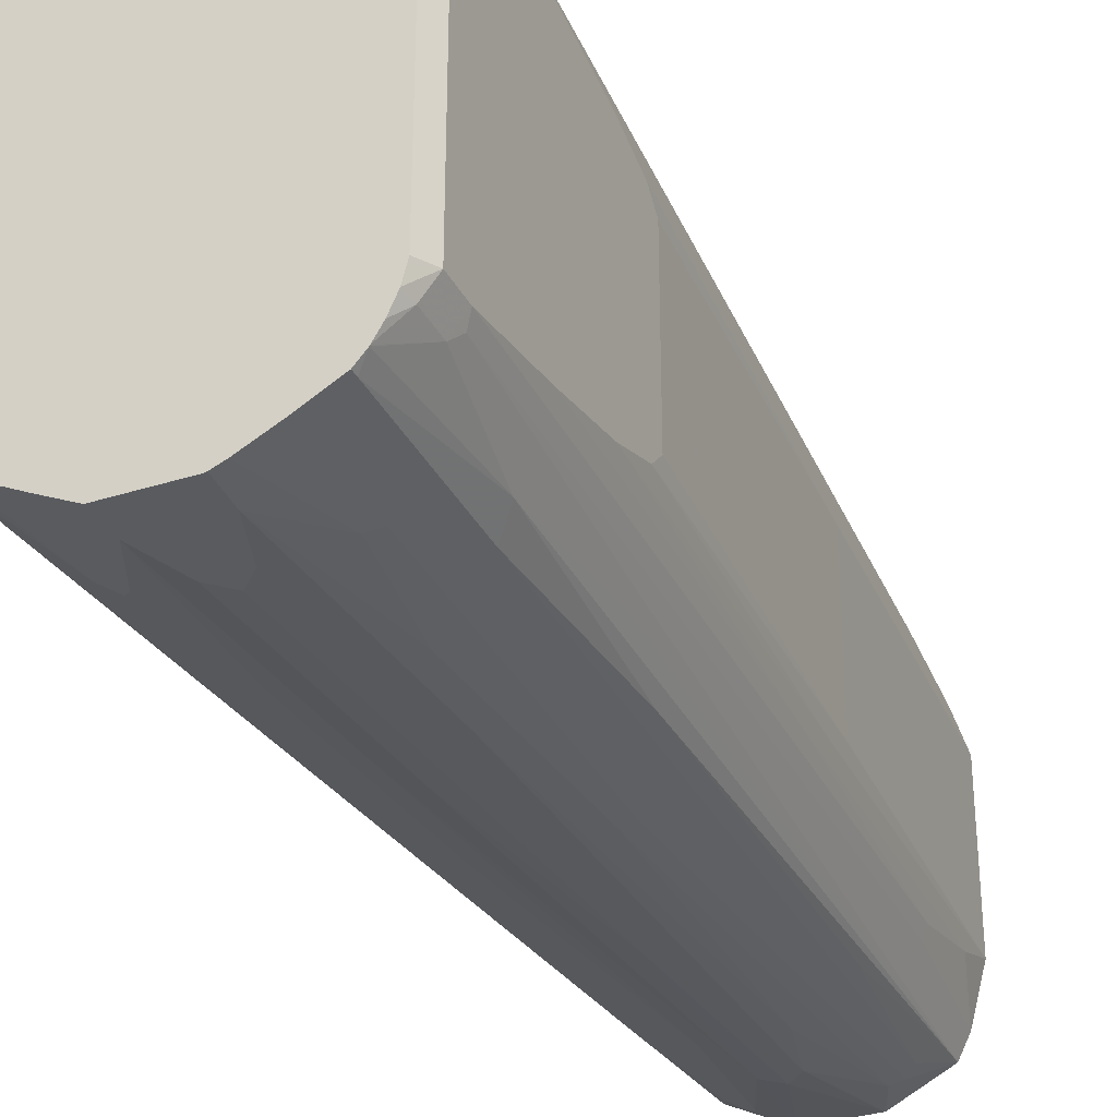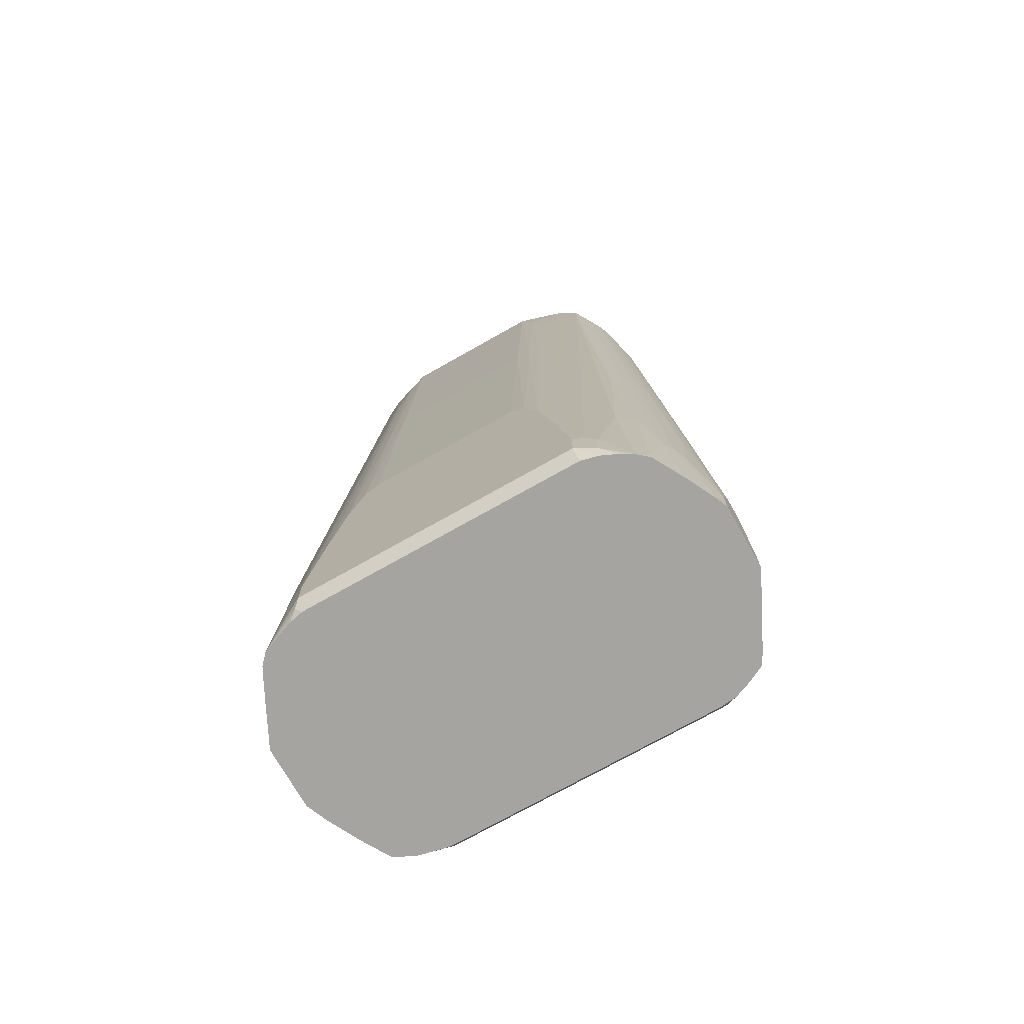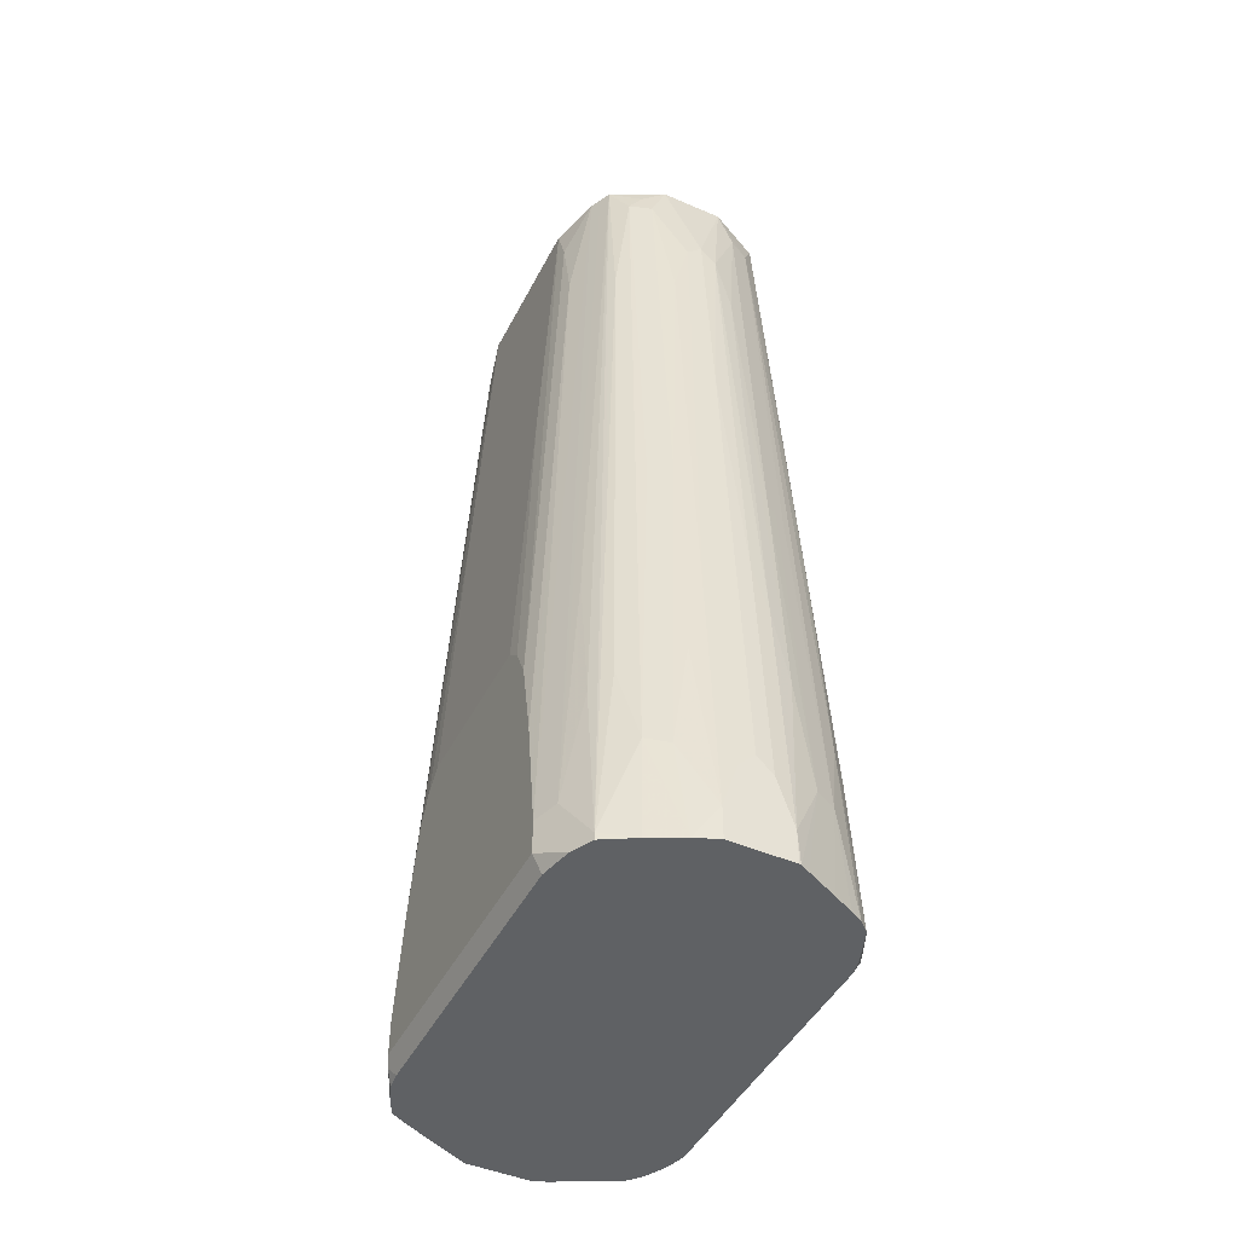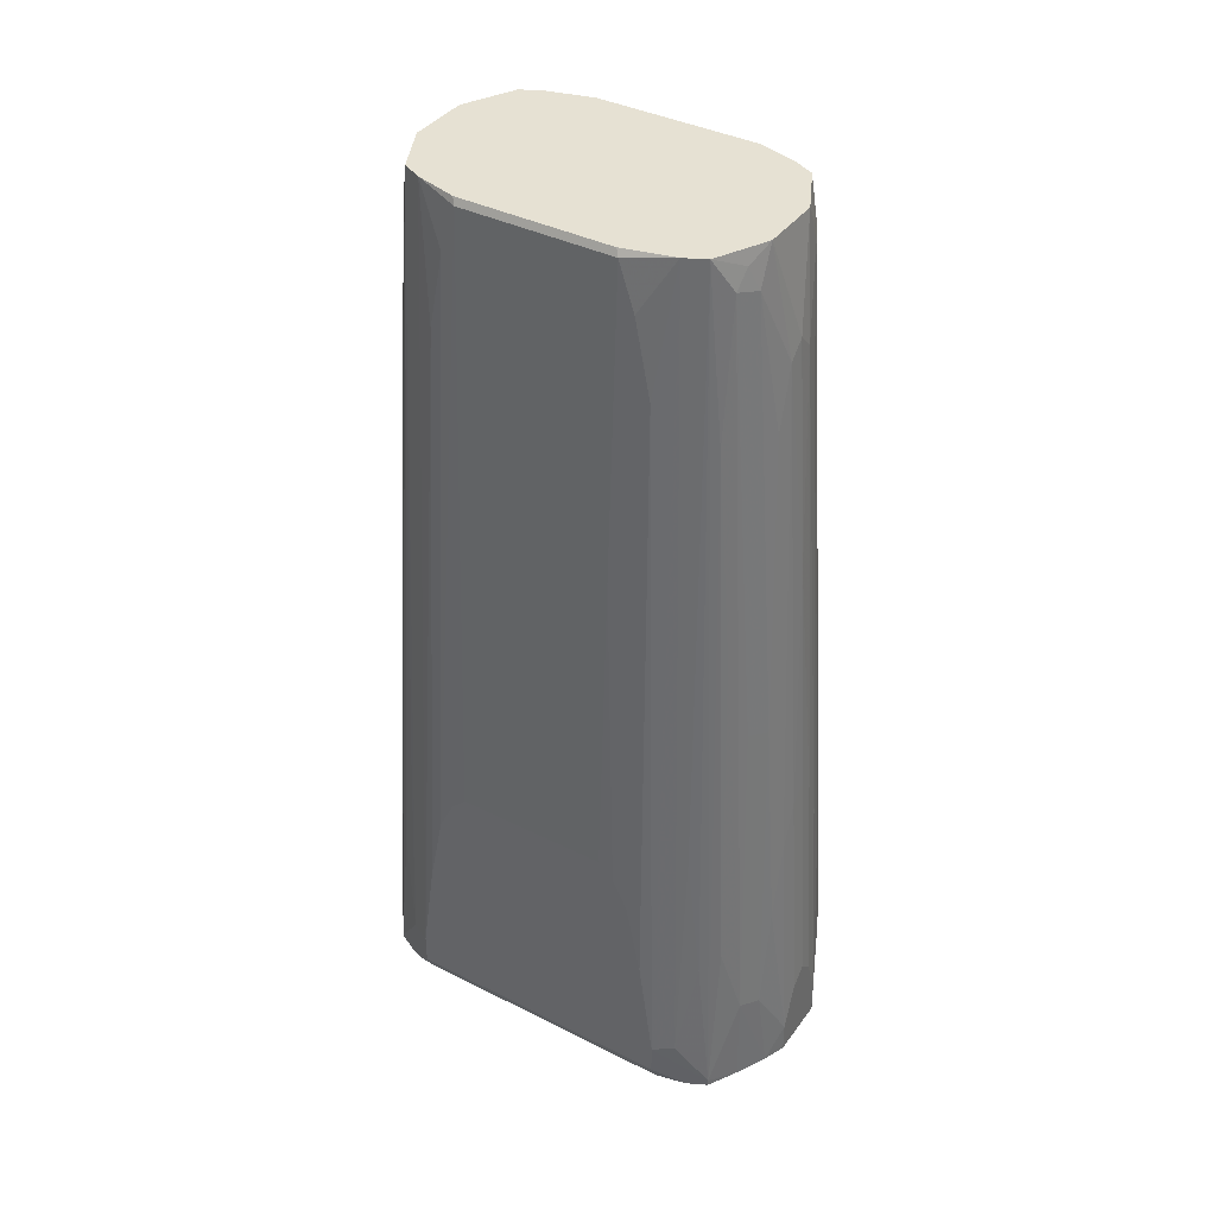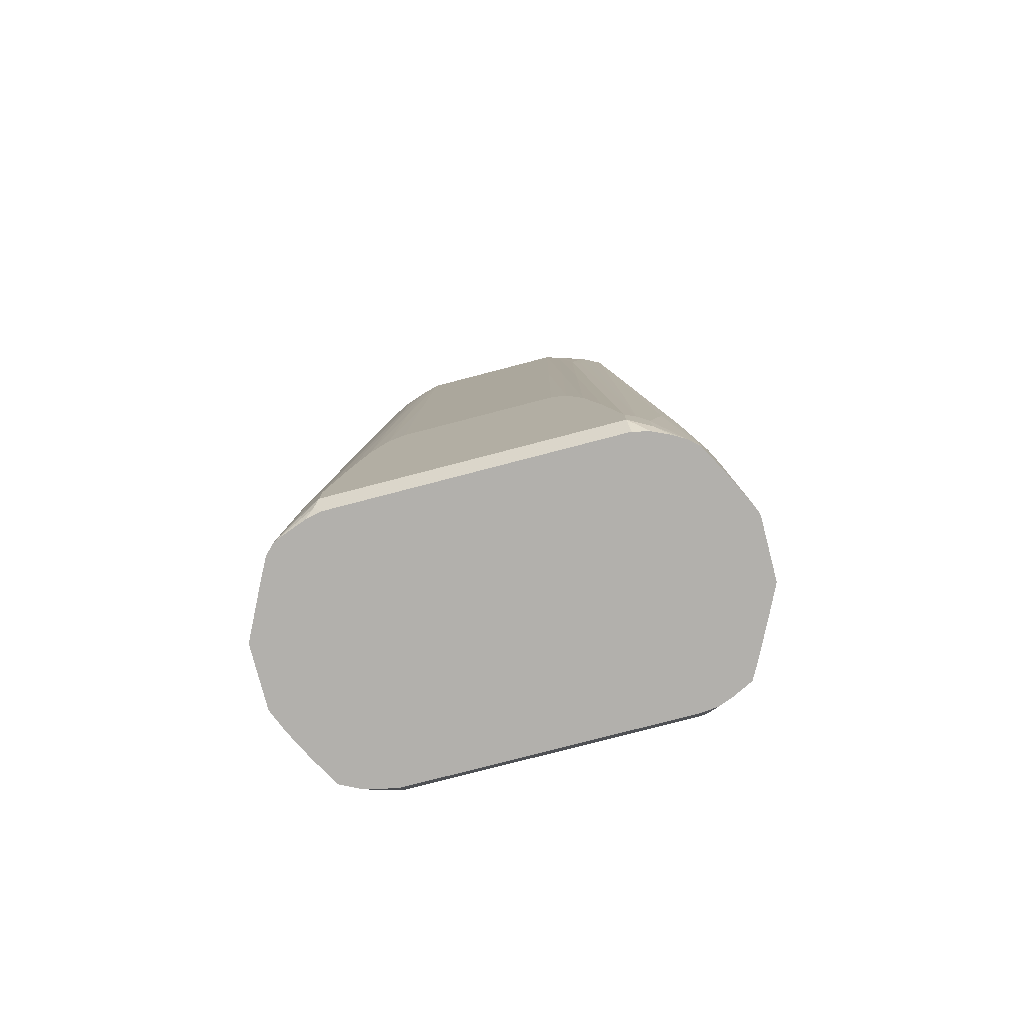
<metadata>
{"format":"obj","ext":"obj","renderer":"f3d","projection":"perspective","resolution":1024,"background":"white","views":[{"elev":-32.6,"azim":-156.1,"up":"+Y"},{"elev":-73.4,"azim":-60.5,"up":"+Z"},{"elev":-46.4,"azim":153.8,"up":"+Z"},{"elev":38.9,"azim":122.2,"up":"+Z"},{"elev":-78.8,"azim":-75.4,"up":"+Z"}]}
</metadata>
<code>
v -0.001719 -0.01289 -0.06197
v -0.001823 -0.01286 -0.06197
v 0.001719 -0.01289 -0.06197
v -0.001719 -0.01289 -0.06015
v -0.002395 -0.01263 -0.06197
v 0.003437 -0.01207 -0.06197
v 0.001719 -0.01289 -0.06015
v -0.003437 -0.01203 -0.05671
v -0.0008585 -0.01289 -0.05758
v -0.001719 -0.01203 -0.0464
v -0.002577 -0.01203 -0.0507
v -0.004114 -0.01177 -0.06197
v -0.00401 -0.01174 -0.05643
v 0.005666 -0.01095 -0.06197
v 0.003867 -0.01182 -0.05629
v 0.003437 -0.01203 -0.05671
v 0.0008585 -0.01289 -0.05758
v 0.002577 -0.01203 -0.0507
v 0.001719 -0.01203 -0.0464
v -0.003151 -0.01088 -0.03752
v 0 -0.01289 -0.05671
v -0.0008585 -0.01203 -0.04382
v -0.0008585 -0.01031 -0.01719
v -0.001719 -0.01031 -0.02063
v -0.002577 -0.01117 -0.03781
v -0.005728 -0.01088 -0.06159
v -0.005728 -0.01088 -0.06197
v -0.004582 -0.01146 -0.057
v -0.003151 -0.009166 -0.01261
v 0.006302 -0.0106 -0.06197
v 0.006302 -0.0106 -0.06187
v 0.004582 -0.01146 -0.05671
v 0.003007 -0.01182 -0.05027
v 0.003723 -0.008878 -0.01289
v 0.003007 -0.009236 -0.01246
v 0.003007 -0.01095 -0.03738
v 0.0008585 -0.01203 -0.04382
v 0.002577 -0.01117 -0.03781
v 0.001719 -0.01031 -0.02063
v 0.0008585 -0.01031 -0.01719
v 0 -0.01203 -0.04297
v 0 -0.01117 -0.02922
v 0 -0.01031 -0.01633
v -0.001719 -0.009451 -0.01081
v -0.002577 -0.009451 -0.01289
v -0.006302 -0.009739 -0.05356
v -0.006211 -0.01033 -0.06197
v -0.005442 -0.0106 -0.05271
v -0.003723 -0.008878 -0.01318
v -0.004582 -0.009739 -0.03295
v -0.002211 -0.009206 -0.01081
v -0.003437 -0.008593 -0.01081
v -0.004169 -0.008227 -0.01081
v -0.004582 -0.00802 -0.01081
v 0.006844 -0.009514 -0.06197
v 0.007734 -0.007732 -0.05929
v 0.007161 -0.008878 -0.05929
v 0.006302 -0.009739 -0.05328
v 0.004582 -0.00802 -0.01081
v 0.005442 -0.009739 -0.04125
v 0.005442 -0.0106 -0.05242
v 0.004582 -0.009739 -0.03266
v 0.004582 -0.008878 -0.02063
v 0.003437 -0.008916 -0.01203
v 0.001719 -0.009451 -0.01081
v 0.002577 -0.009451 -0.01289
v -0.007161 -0.008878 -0.05958
v -0.005442 -0.009739 -0.04153
v -0.006302 -0.008878 -0.04583
v -0.006588 -0.008305 -0.04526
v -0.006588 -0.009166 -0.05299
v -0.00624 -0.01029 -0.06197
v -0.004582 -0.008878 -0.02177
v -0.00487 -0.007447 -0.01081
v -0.007447 -0.008305 -0.05901
v 0.006874 -0.009451 -0.06197
v 0.007519 -0.008164 -0.06144
v 0.007734 -0.007732 -0.06101
v 0.007734 -0.006874 -0.05328
v 0.006874 -0.006874 -0.03867
v 0.005156 -0.006874 -0.01081
v 0.00487 -0.007447 -0.01081
v 0.006302 -0.008878 -0.04555
v 0.002535 -0.009045 -0.01081
v 0.001962 -0.00933 -0.01081
v -0.007734 -0.007732 -0.05929
v -0.007161 -0.008878 -0.0613
v -0.006638 -0.00962 -0.06197
v -0.005156 -0.006874 -0.01081
v -0.006588 -0.007447 -0.03838
v 0.007162 -0.008684 -0.06197
v 0.007257 -0.007732 -0.06197
v 0.007734 0.007732 -0.06101
v 0.007734 -0.006014 -0.04898
v 0.006014 -0.005156 -0.01375
v 0.006014 -0.006014 -0.01805
v 0.006014 -0.004295 -0.01118
v 0.005833 -0.004479 -0.01081
v -0.007734 -0.006874 -0.05414
v -0.007734 -0.007732 -0.06101
v -0.006874 -0.006874 -0.03867
v -0.007027 -0.008747 -0.06197
v -0.005696 -0.004838 -0.01081
v -0.005728 -0.004868 -0.01089
v -0.006014 -0.004295 -0.01118
v -0.006014 -0.005156 -0.01375
v -0.006014 -0.006014 -0.01805
v -0.005728 -0.006587 -0.01776
v 0.007257 0.007732 -0.06197
v 0.006874 0.009451 -0.06197
v 0.006782 0.009638 -0.06197
v 0.007734 0.007732 -0.05929
v 0.007734 -0.005156 -0.04726
v 0.006874 -0.005156 -0.03008
v 0.006014 0.004295 -0.01118
v 0.006874 -0.004295 -0.02836
v 0.005833 0.004113 -0.01081
v -0.007734 -0.006014 -0.04984
v -0.006874 -0.006014 -0.03352
v -0.007734 0.007732 -0.06101
v -0.007257 -0.007826 -0.06197
v -0.0072 -0.008058 -0.06197
v -0.005833 -0.004295 -0.01081
v -0.006014 0.004295 -0.01118
v -0.006874 -0.004295 -0.02836
v -0.007734 -0.005156 -0.04726
v -0.006874 -0.005156 -0.03008
v 0.006302 0.0106 -0.06197
v 0.006302 0.0106 -0.06159
v 0.007734 0.006874 -0.05328
v 0.007161 0.008878 -0.05901
v 0.005156 0.006874 -0.01081
v 0.006874 0.006874 -0.03867
v 0.007734 -0.004295 -0.0464
v 0.006874 0.004295 -0.02836
v 0.007734 0.005156 -0.04726
v 0.006874 0.005156 -0.03008
v 0.006014 0.005156 -0.01375
v -0.007161 0.008878 -0.06101
v -0.006406 0.01022 -0.06197
v -0.007447 0.00802 -0.06159
v -0.007257 0.007642 -0.06197
v -0.007734 0.007732 -0.05929
v -0.007519 0.008164 -0.05886
v -0.005833 0.004661 -0.01081
v -0.005156 0.006874 -0.01081
v -0.006014 0.005156 -0.01375
v -0.006874 0.005156 -0.03008
v -0.007734 0.005156 -0.04726
v -0.006874 0.004295 -0.02836
v -0.007734 -0.004295 -0.0464
v 0.004659 0.01153 -0.06197
v 0.004582 0.01146 -0.05643
v 0.005442 0.0106 -0.05213
v 0.005442 0.009739 -0.04096
v 0.004582 0.00802 -0.01081
v 0.006302 0.009739 -0.05299
v 0.007734 0.006014 -0.04898
v 0.006014 0.006014 -0.01805
v 0.006302 0.008878 -0.04526
v 0.004662 0.007861 -0.01081
v 0.00487 0.007447 -0.01081
v 0.007734 0.004295 -0.0464
v -0.007161 0.008878 -0.05929
v -0.006334 0.01034 -0.06197
v -0.007067 0.008497 -0.06197
v -0.007734 0.006874 -0.05414
v -0.006874 0.006874 -0.03867
v -0.005801 0.006443 -0.01762
v -0.005801 0.007303 -0.02449
v -0.006659 0.008164 -0.04512
v -0.006302 0.008878 -0.04555
v -0.00487 0.007447 -0.01081
v -0.006014 0.006014 -0.01805
v -0.006874 0.006014 -0.03352
v -0.007734 0.006014 -0.04984
v -0.007734 0.004295 -0.0464
v 0.002939 0.01239 -0.06197
v 0.003437 0.01203 -0.05671
v 0.003723 0.0106 -0.03752
v 0.003723 0.008878 -0.01261
v 0.004582 0.009739 -0.03237
v 0.004582 0.008878 -0.02034
v 0.003007 0.009022 -0.0116
v 0.002944 0.00884 -0.01081
v -0.006302 0.009739 -0.05328
v -0.00579 0.01085 -0.06197
v -0.005442 0.0106 -0.05242
v -0.004582 0.00802 -0.01081
v 0.001719 0.01289 -0.06197
v 0.001719 0.01289 -0.06015
v 0.002577 0.01203 -0.0507
v 0.002577 0.01117 -0.03781
v 0.002577 0.009451 -0.01289
v 0.001719 0.009451 -0.01081
v 0.002083 0.009269 -0.01081
v 0.002291 0.009166 -0.01081
v -0.005442 0.009739 -0.04125
v -0.004582 0.01146 -0.05671
v -0.005144 0.01119 -0.06197
v -0.004582 0.009739 -0.03266
v -0.003766 0.008429 -0.01081
v -0.002685 0.009236 -0.01203
v -0.003723 0.008878 -0.01289
v -0.004582 0.008878 -0.02149
v -0.001719 0.01289 -0.06197
v 0.0008585 0.01289 -0.05758
v 0.001719 0.01203 -0.0464
v 0.001719 0.01031 -0.02063
v 0.0008585 0.01031 -0.01719
v -0.001719 0.009451 -0.01081
v 0 0.01031 -0.01633
v -0.003437 0.01203 -0.05671
v -0.004052 0.01175 -0.06197
v -0.003723 0.0106 -0.03781
v -0.003151 0.01088 -0.03781
v -0.00262 0.009002 -0.01081
v -0.002577 0.009451 -0.01289
v -0.003151 0.009166 -0.01289
v -0.002291 0.009166 -0.01081
v -0.001822 0.01287 -0.06197
v -0.001719 0.01289 -0.06015
v 0 0.01289 -0.05671
v 0.0008585 0.01203 -0.04382
v 0 0.01117 -0.02922
v -0.0008585 0.01031 -0.01719
v -0.002577 0.01203 -0.0507
v -0.002333 0.01261 -0.06197
v -0.002577 0.01117 -0.03781
v -0.001719 0.01031 -0.02063
v -0.001719 0.01203 -0.0464
v -0.0008585 0.01289 -0.05758
v -0.0008585 0.01203 -0.04382
v 0 0.01203 -0.04297
f 1 2 5
f 1 5 12
f 1 12 27
f 1 27 47
f 1 47 72
f 1 72 88
f 1 88 102
f 1 102 122
f 1 122 121
f 1 121 142
f 1 142 166
f 1 166 140
f 1 140 165
f 1 165 187
f 1 187 200
f 1 200 214
f 1 214 228
f 1 228 221
f 1 221 206
f 1 206 190
f 1 190 178
f 1 178 152
f 1 152 128
f 1 128 111
f 1 111 110
f 1 110 109
f 1 109 92
f 1 92 91
f 1 91 76
f 1 76 55
f 1 55 30
f 1 30 14
f 1 14 6
f 1 6 3
f 1 3 7
f 1 7 17
f 1 17 21
f 1 21 9
f 1 9 4
f 1 4 2
f 2 4 5
f 3 6 7
f 4 8 5
f 4 9 22
f 4 22 10
f 4 10 11
f 4 11 8
f 5 8 13
f 5 13 12
f 6 14 15
f 6 15 16
f 6 16 7
f 7 16 18
f 7 18 19
f 7 19 37
f 7 37 17
f 8 11 20
f 8 20 13
f 9 21 22
f 10 22 23
f 10 23 24
f 10 24 11
f 11 24 25
f 11 25 20
f 12 26 27
f 12 13 28
f 12 28 26
f 13 20 29
f 13 29 28
f 14 30 31
f 14 31 32
f 14 32 15
f 15 33 16
f 15 32 34
f 15 34 35
f 15 35 36
f 15 36 33
f 16 33 18
f 17 37 21
f 18 33 36
f 18 36 38
f 18 38 39
f 18 39 19
f 19 39 40
f 19 40 37
f 20 25 45
f 20 45 29
f 21 37 41
f 21 41 22
f 22 41 42
f 22 42 23
f 23 42 43
f 23 43 44
f 23 44 45
f 23 45 24
f 24 45 25
f 26 46 47
f 26 47 27
f 26 28 48
f 26 48 46
f 28 29 49
f 28 49 50
f 28 50 48
f 29 45 44
f 29 44 51
f 29 51 52
f 29 52 53
f 29 53 54
f 29 54 49
f 30 55 31
f 31 55 56
f 31 56 57
f 31 57 58
f 31 58 59
f 31 59 60
f 31 60 61
f 31 61 32
f 32 61 62
f 32 62 34
f 34 62 63
f 34 63 59
f 34 59 64
f 34 64 35
f 35 64 65
f 35 65 66
f 35 66 38
f 35 38 36
f 37 40 42
f 37 42 41
f 38 66 39
f 39 66 40
f 40 66 65
f 40 65 43
f 40 43 42
f 43 65 44
f 44 65 85
f 44 85 84
f 44 84 59
f 44 59 82
f 44 82 81
f 44 81 98
f 44 98 117
f 44 117 132
f 44 132 162
f 44 162 161
f 44 161 156
f 44 156 185
f 44 185 197
f 44 197 196
f 44 196 195
f 44 195 211
f 44 211 220
f 44 220 217
f 44 217 202
f 44 202 189
f 44 189 173
f 44 173 146
f 44 146 145
f 44 145 123
f 44 123 103
f 44 103 89
f 44 89 74
f 44 74 54
f 44 54 53
f 44 53 52
f 44 52 51
f 46 67 47
f 46 48 68
f 46 68 54
f 46 54 69
f 46 69 70
f 46 70 71
f 46 71 75
f 46 75 67
f 47 67 72
f 48 50 68
f 49 54 73
f 49 73 68
f 49 68 50
f 54 74 75
f 54 75 70
f 54 70 69
f 54 68 73
f 55 76 77
f 55 77 56
f 56 77 78
f 56 78 93
f 56 93 112
f 56 112 130
f 56 130 158
f 56 158 136
f 56 136 163
f 56 163 134
f 56 134 113
f 56 113 94
f 56 94 79
f 56 79 80
f 56 80 81
f 56 81 82
f 56 82 57
f 57 82 59
f 57 59 83
f 57 83 58
f 58 83 59
f 59 84 64
f 59 63 60
f 60 63 61
f 61 63 62
f 64 84 85
f 64 85 65
f 67 75 86
f 67 86 100
f 67 100 87
f 67 87 72
f 70 75 71
f 72 87 88
f 74 89 75
f 75 89 90
f 75 90 86
f 76 91 77
f 77 91 92
f 77 92 78
f 78 92 109
f 78 109 93
f 79 94 95
f 79 95 96
f 79 96 80
f 80 96 81
f 81 96 95
f 81 95 97
f 81 97 98
f 86 99 118
f 86 118 126
f 86 126 151
f 86 151 177
f 86 177 149
f 86 149 176
f 86 176 167
f 86 167 143
f 86 143 120
f 86 120 100
f 86 90 101
f 86 101 99
f 87 100 102
f 87 102 88
f 89 103 104
f 89 104 105
f 89 105 106
f 89 106 107
f 89 107 108
f 89 108 90
f 90 108 107
f 90 107 101
f 93 109 110
f 93 110 111
f 93 111 112
f 94 113 114
f 94 114 95
f 95 114 97
f 97 115 117
f 97 117 98
f 97 114 113
f 97 113 116
f 97 116 135
f 97 135 115
f 99 101 107
f 99 107 119
f 99 119 118
f 100 120 142
f 100 142 121
f 100 121 122
f 100 122 102
f 103 123 104
f 104 123 105
f 105 123 145
f 105 145 124
f 105 124 150
f 105 150 125
f 105 125 126
f 105 126 127
f 105 127 106
f 106 127 118
f 106 118 119
f 106 119 107
f 111 128 129
f 111 129 112
f 112 129 131
f 112 131 132
f 112 132 133
f 112 133 130
f 113 134 116
f 115 132 117
f 115 135 136
f 115 136 137
f 115 137 138
f 115 138 132
f 116 134 163
f 116 163 135
f 118 127 126
f 120 139 140
f 120 140 141
f 120 141 142
f 120 143 144
f 120 144 139
f 124 145 146
f 124 146 147
f 124 147 148
f 124 148 149
f 124 149 150
f 125 150 177
f 125 177 151
f 125 151 126
f 128 152 129
f 129 152 153
f 129 153 154
f 129 154 155
f 129 155 156
f 129 156 157
f 129 157 131
f 130 133 159
f 130 159 138
f 130 138 158
f 131 157 160
f 131 160 161
f 131 161 162
f 131 162 132
f 132 138 159
f 132 159 133
f 135 163 136
f 136 158 137
f 137 158 138
f 139 144 164
f 139 164 140
f 140 166 141
f 140 164 165
f 141 166 142
f 143 167 168
f 143 168 144
f 144 168 169
f 144 169 170
f 144 170 171
f 144 171 172
f 144 172 164
f 146 173 169
f 146 169 174
f 146 174 147
f 147 174 175
f 147 175 176
f 147 176 148
f 148 176 149
f 149 177 150
f 152 178 153
f 153 178 179
f 153 179 180
f 153 180 181
f 153 181 182
f 153 182 154
f 154 182 183
f 154 183 155
f 155 183 156
f 156 183 181
f 156 181 184
f 156 184 185
f 156 161 160
f 156 160 157
f 164 172 186
f 164 186 165
f 165 186 188
f 165 188 187
f 167 176 175
f 167 175 174
f 167 174 168
f 168 174 169
f 169 173 170
f 170 173 189
f 170 189 171
f 171 189 172
f 172 189 186
f 178 190 191
f 178 191 179
f 179 191 192
f 179 192 193
f 179 193 180
f 180 193 194
f 180 194 181
f 181 194 184
f 181 183 182
f 184 194 195
f 184 195 196
f 184 196 197
f 184 197 185
f 186 189 198
f 186 198 188
f 187 199 200
f 187 188 199
f 188 198 201
f 188 201 199
f 189 202 203
f 189 203 204
f 189 204 205
f 189 205 198
f 190 206 222
f 190 222 232
f 190 232 223
f 190 223 207
f 190 207 191
f 191 207 224
f 191 224 208
f 191 208 192
f 192 208 209
f 192 209 193
f 193 209 194
f 194 209 210
f 194 210 195
f 195 210 212
f 195 212 211
f 198 205 204
f 198 204 201
f 199 213 214
f 199 214 200
f 199 201 204
f 199 204 215
f 199 215 216
f 199 216 213
f 202 217 203
f 203 218 219
f 203 219 204
f 203 217 220
f 203 220 211
f 203 211 218
f 204 219 216
f 204 216 215
f 206 221 222
f 207 223 224
f 208 224 210
f 208 210 209
f 210 225 212
f 210 224 225
f 211 212 226
f 211 226 218
f 212 225 226
f 213 227 222
f 213 222 221
f 213 221 228
f 213 228 214
f 213 216 229
f 213 229 227
f 216 219 218
f 216 218 229
f 218 226 230
f 218 230 229
f 222 227 231
f 222 231 233
f 222 233 232
f 223 232 233
f 223 233 234
f 223 234 224
f 224 234 225
f 225 234 233
f 225 233 226
f 226 233 231
f 226 231 230
f 227 229 230
f 227 230 231

</code>
